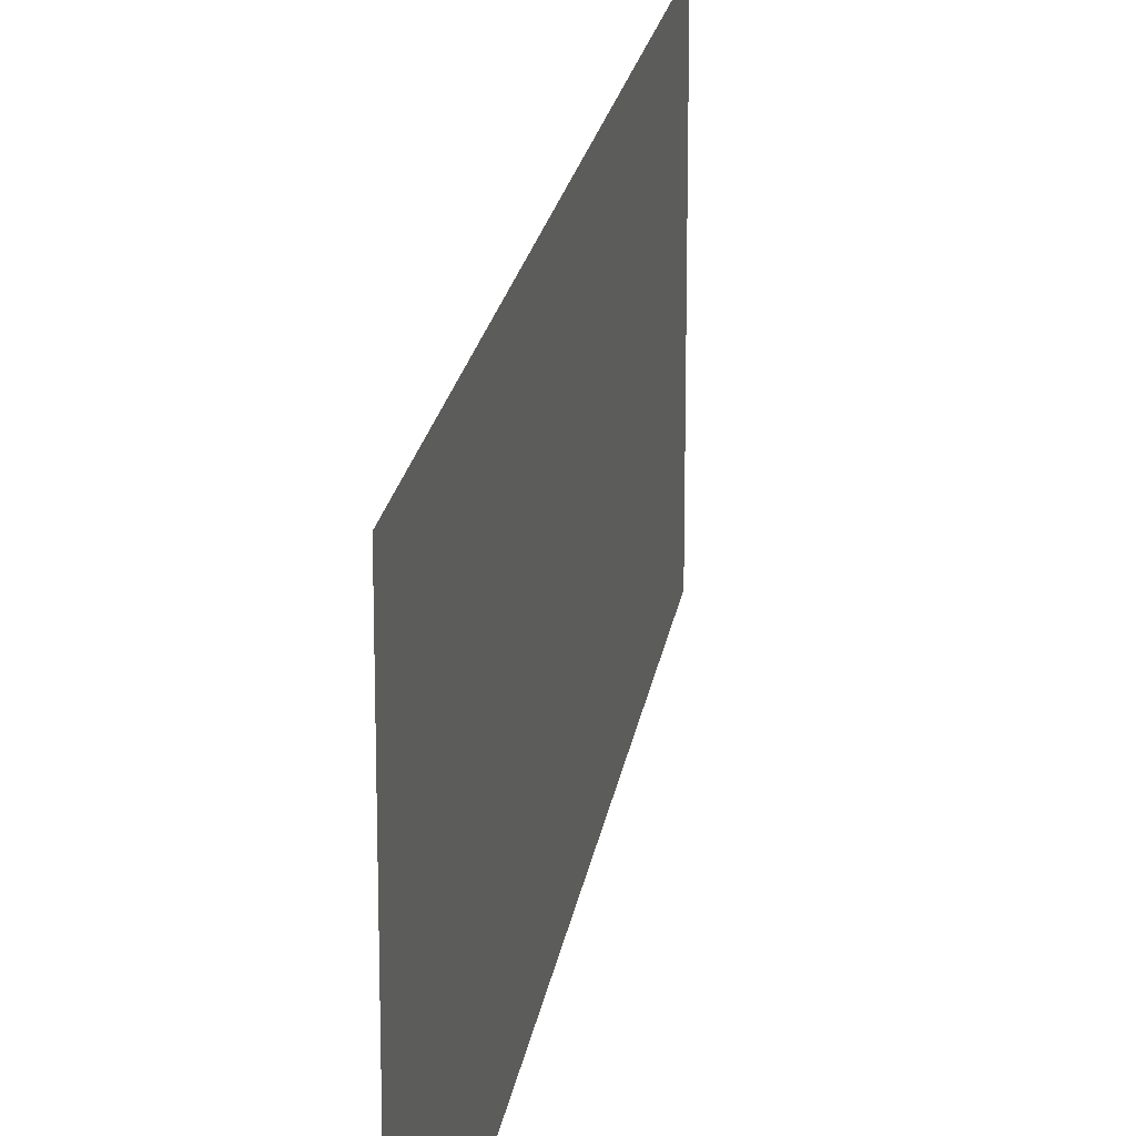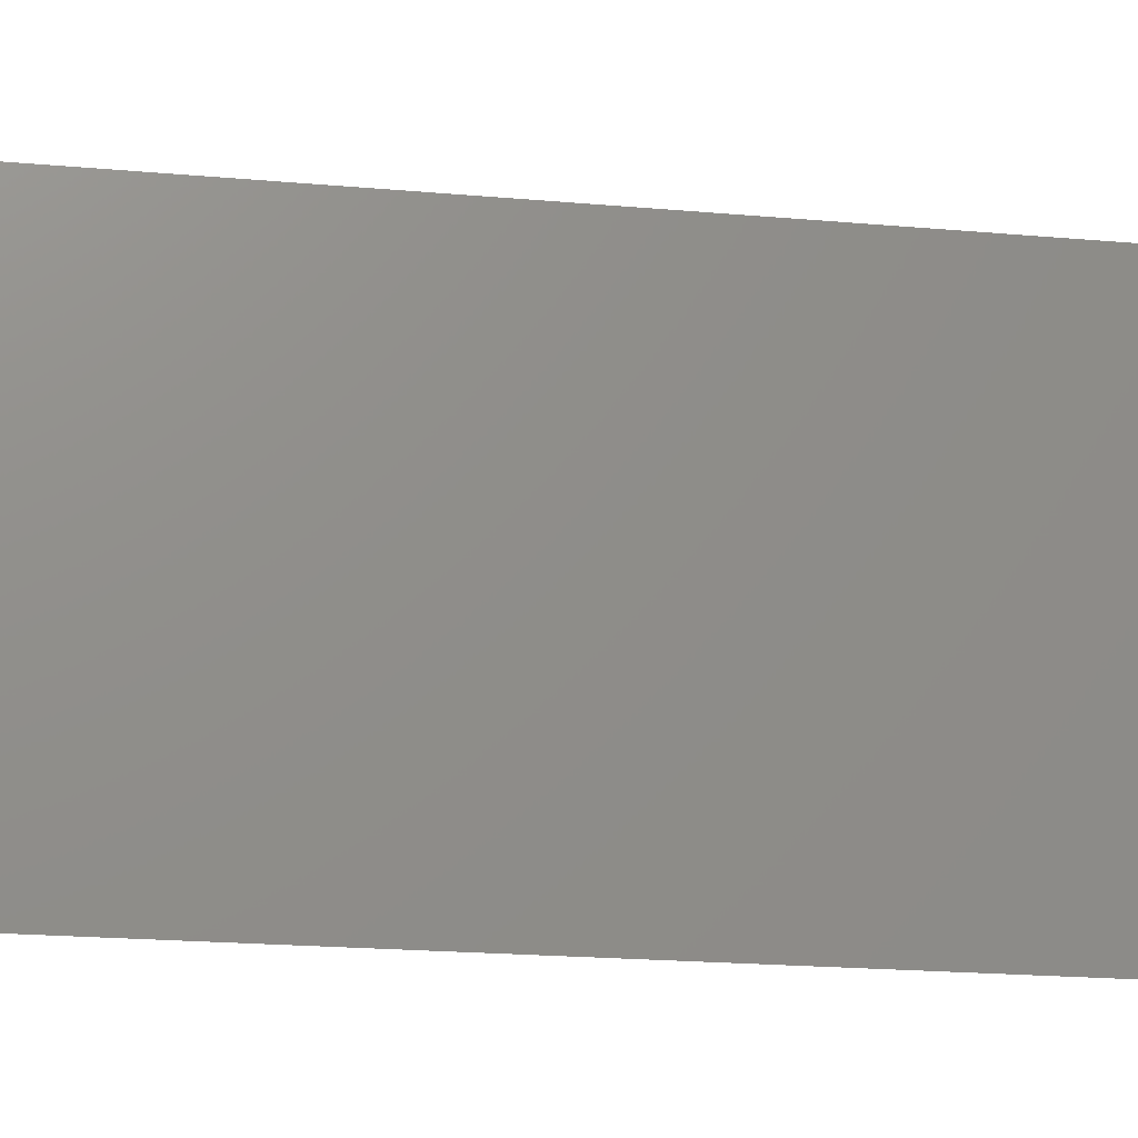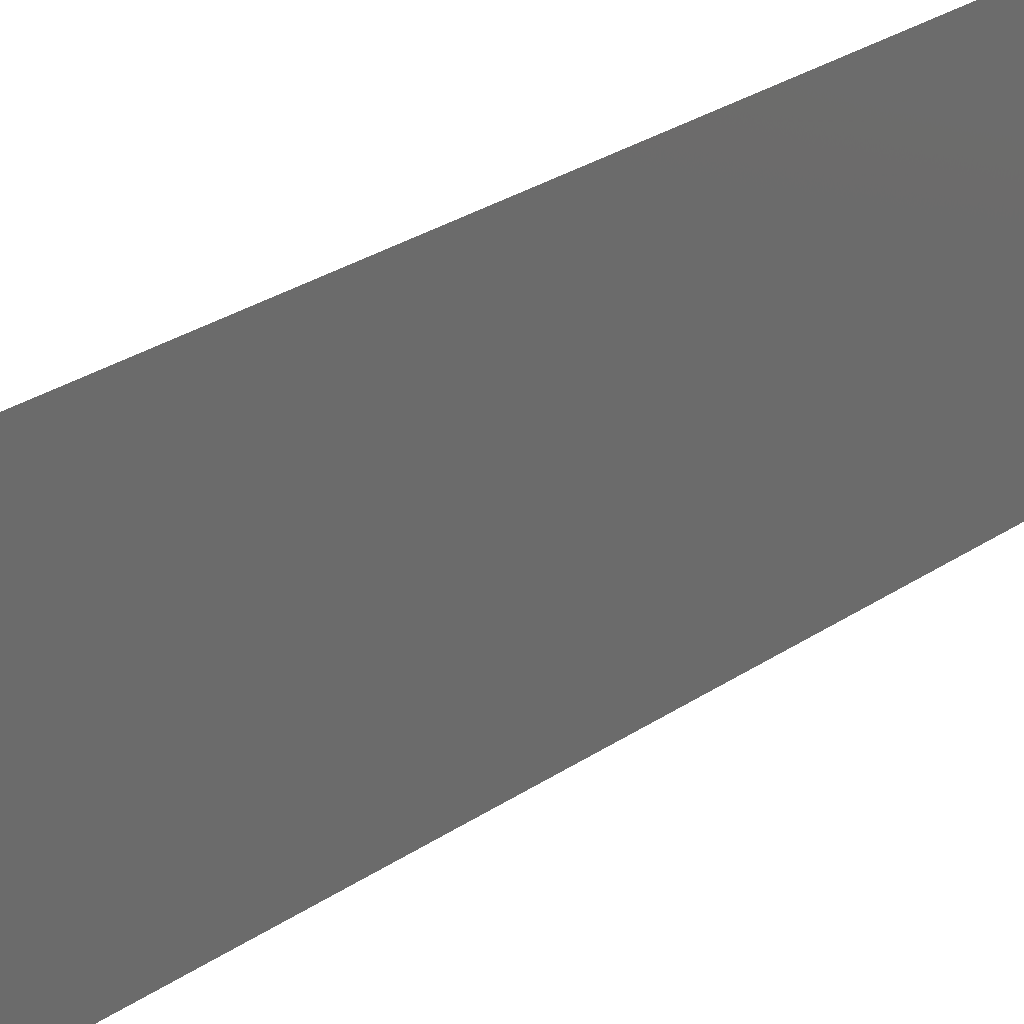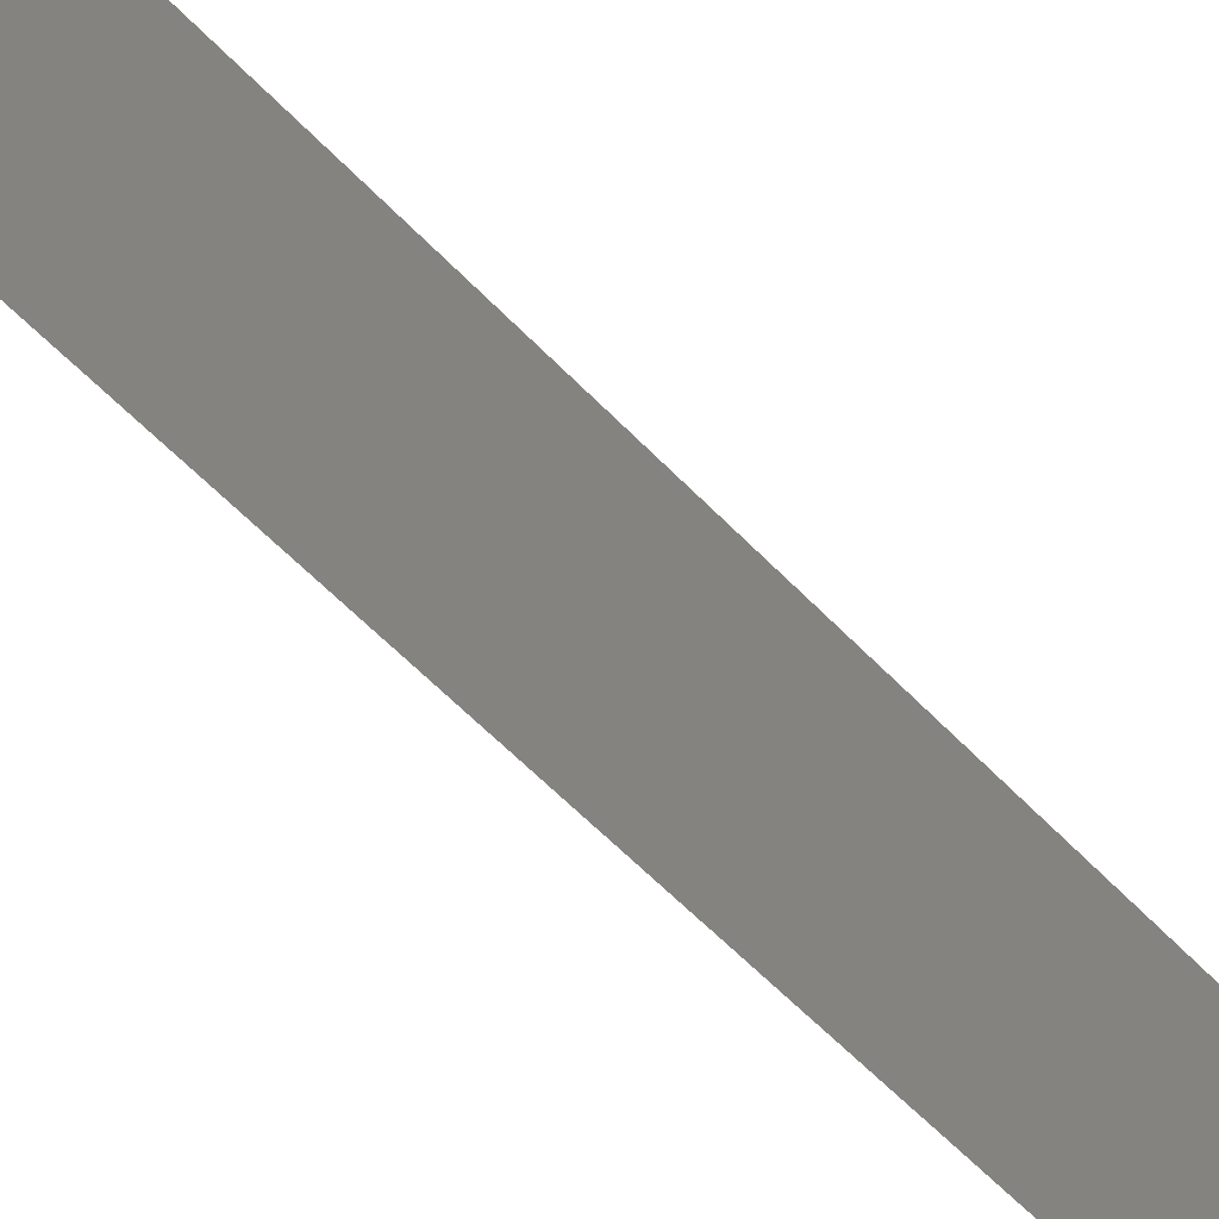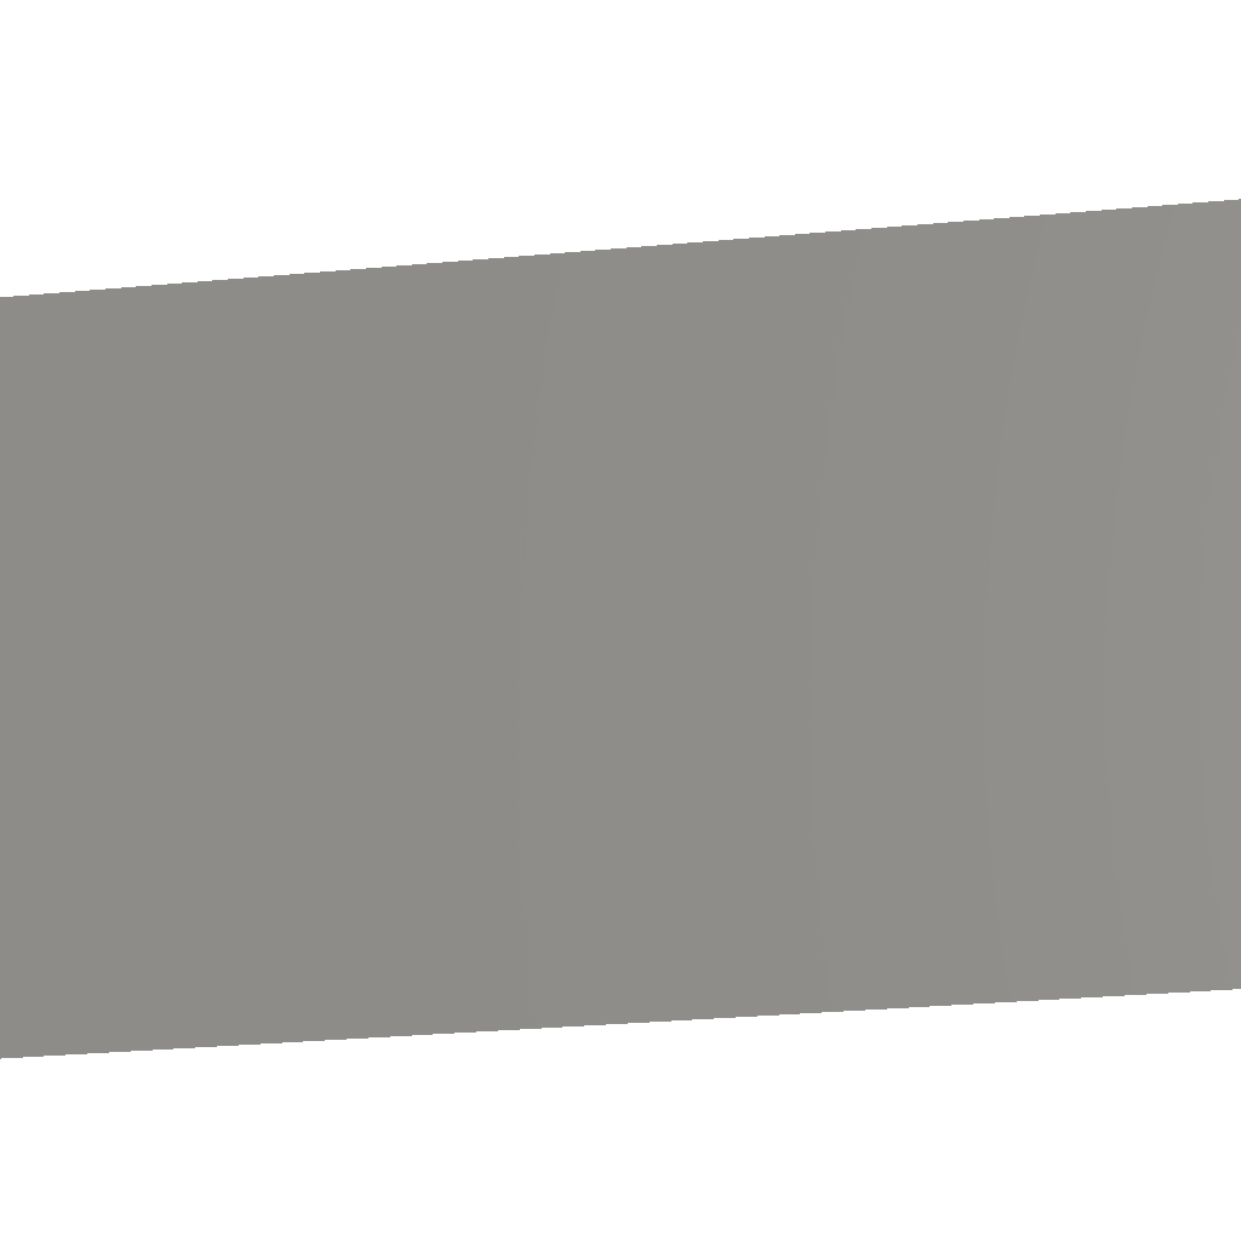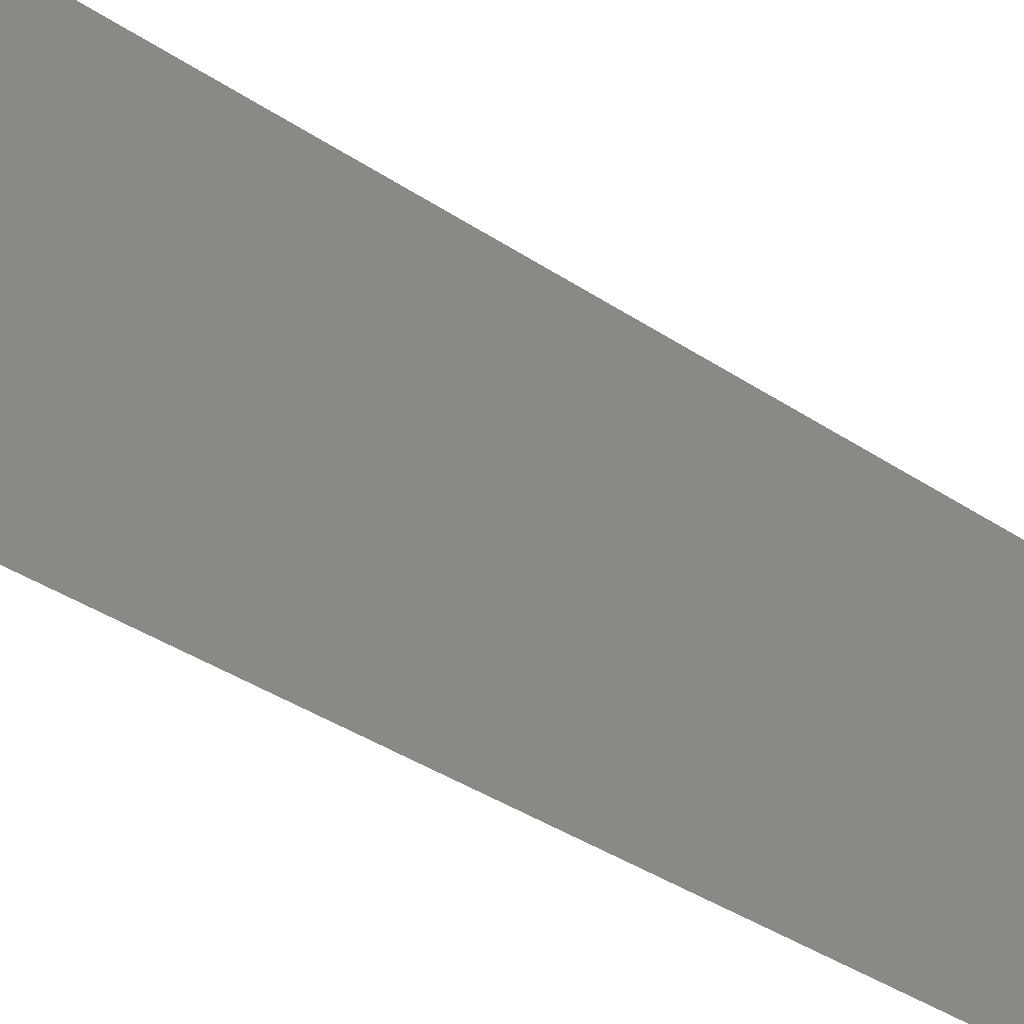
<metadata>
{"format":"stl","ext":"stl","renderer":"f3d","projection":"perspective","resolution":1024,"background":"white","views":[{"elev":19.5,"azim":7.2,"up":"+Z"},{"elev":-17.5,"azim":-101.5,"up":"+Z"},{"elev":32.3,"azim":-133.0,"up":"+Z"},{"elev":-59.9,"azim":42.6,"up":"+Z"},{"elev":-26.0,"azim":-82.0,"up":"+Z"},{"elev":-38.4,"azim":49.0,"up":"+Z"}]}
</metadata>
<code>
# stl→obj: 20 verts, 24 faces
v 0.008 0 0.01
v 0.008116 0.008057 0.007932
v 0.008152 0.01057 0.02
v 0.008304 0.02113 0
v 0.008228 0.01585 0.01085
v 0.008152 0.01057 0
v 0.008456 0.0317 0.02
v 0.008544 0.03778 0.009534
v 0.008608 0.04226 0.02
v 0.008382 0.02655 0.01006
v 0.008456 0.0317 0
v 0.008304 0.02113 0.02
v 0.008608 0.04226 0
v 0.00876 0.05283 0.02
v 0.008651 0.04526 0.01229
v 0.00876 0.05283 0.01
v 0.008 0 0
v 0.00867 0.04658 0.005974
v 0.00876 0.05283 0
v 0.008 0 0.02
f 1 2 3
f 4 5 6
f 7 8 9
f 4 10 5
f 11 10 4
f 7 10 8
f 8 10 11
f 3 2 5
f 12 10 7
f 5 10 12
f 3 5 12
f 13 8 11
f 14 15 16
f 17 2 1
f 5 2 6
f 8 15 9
f 9 15 14
f 6 2 17
f 13 18 8
f 8 18 15
f 19 18 13
f 16 18 19
f 15 18 16
f 1 3 20

</code>
